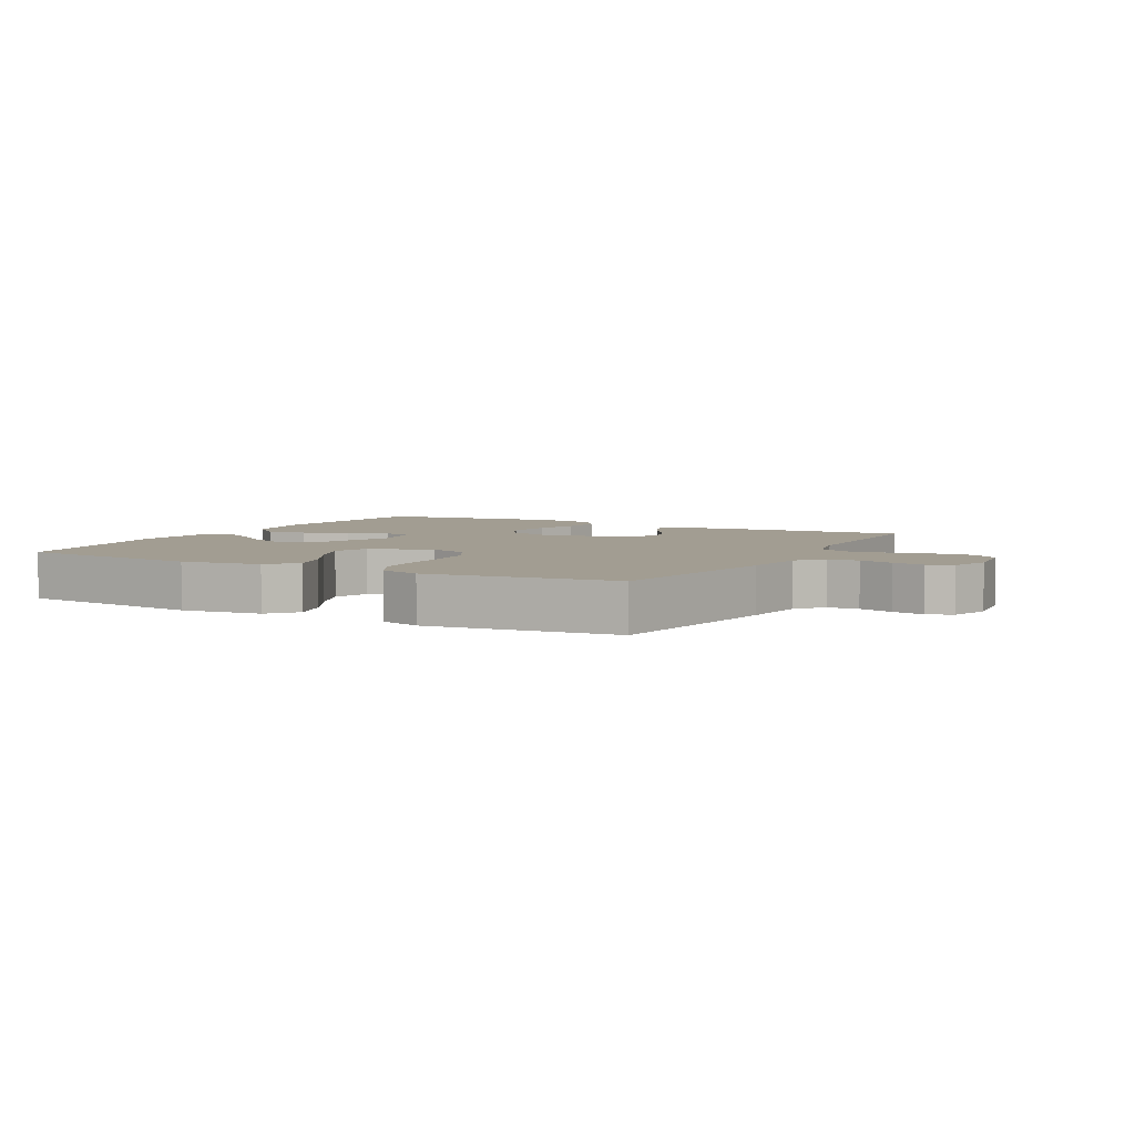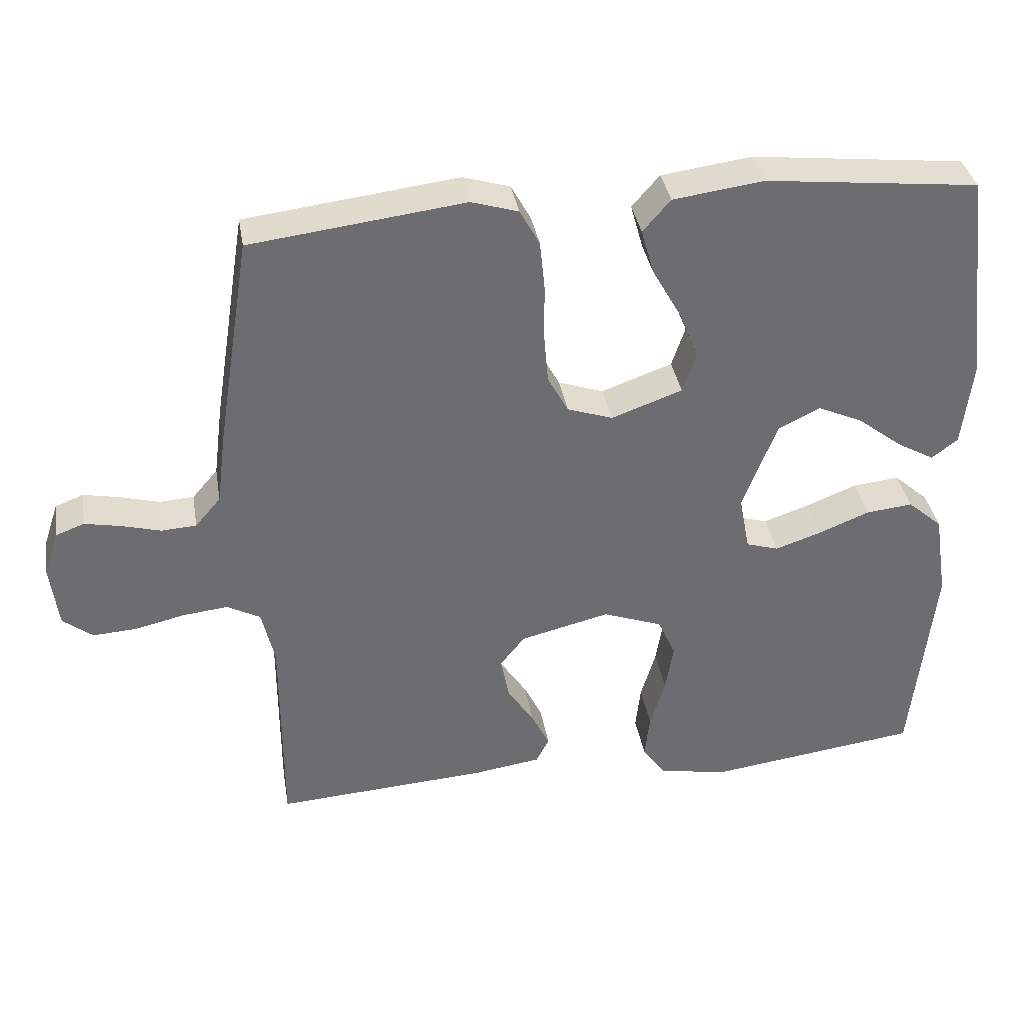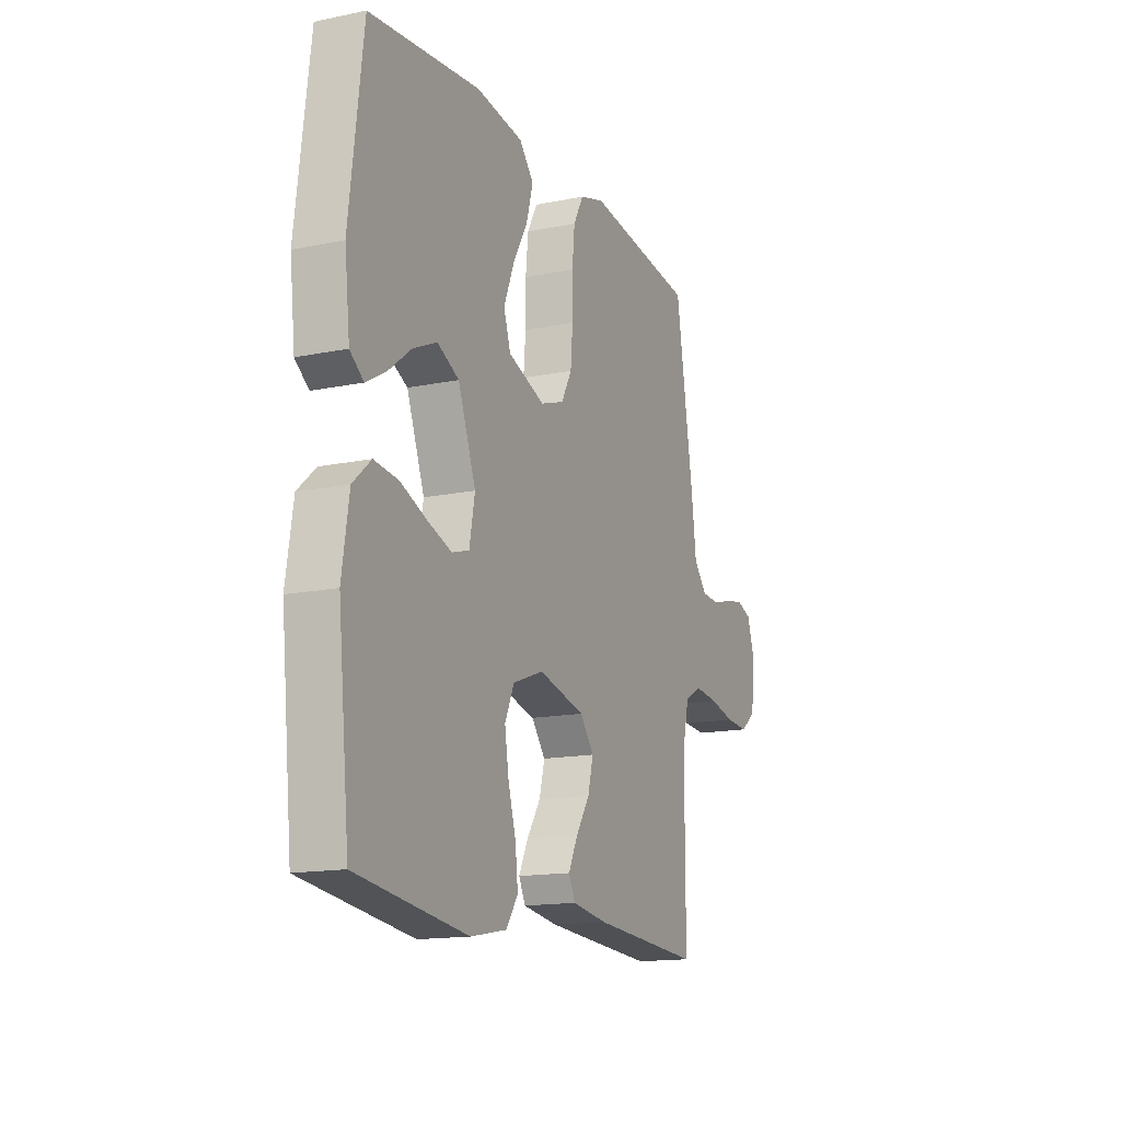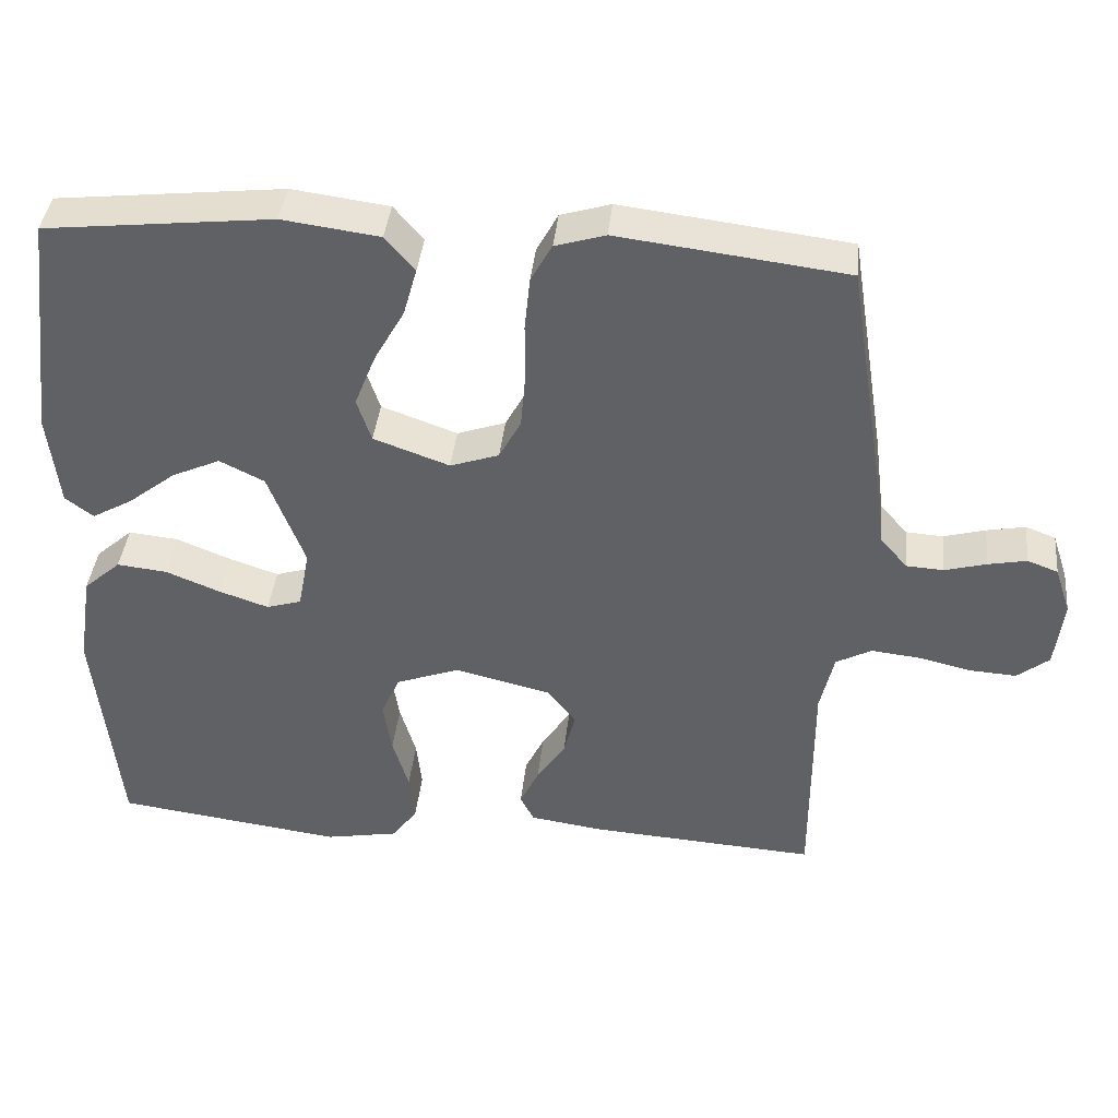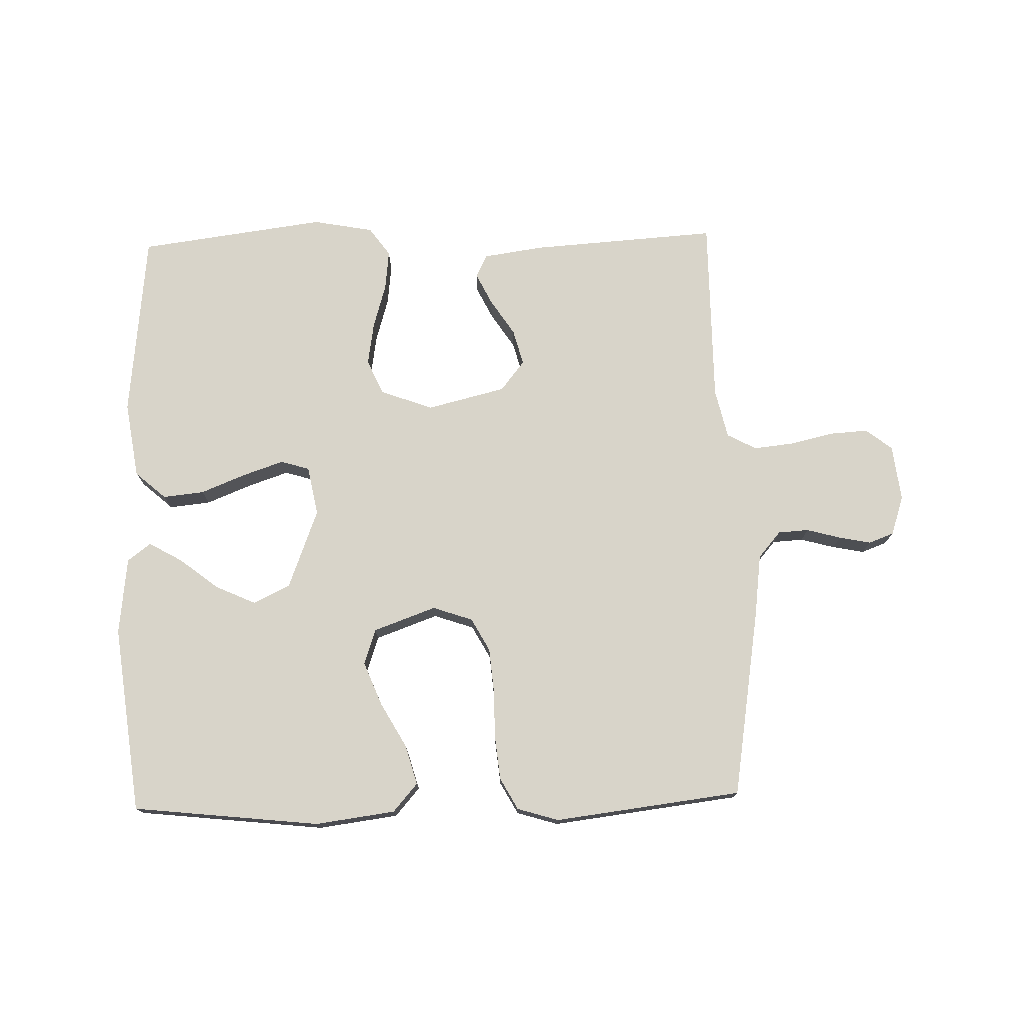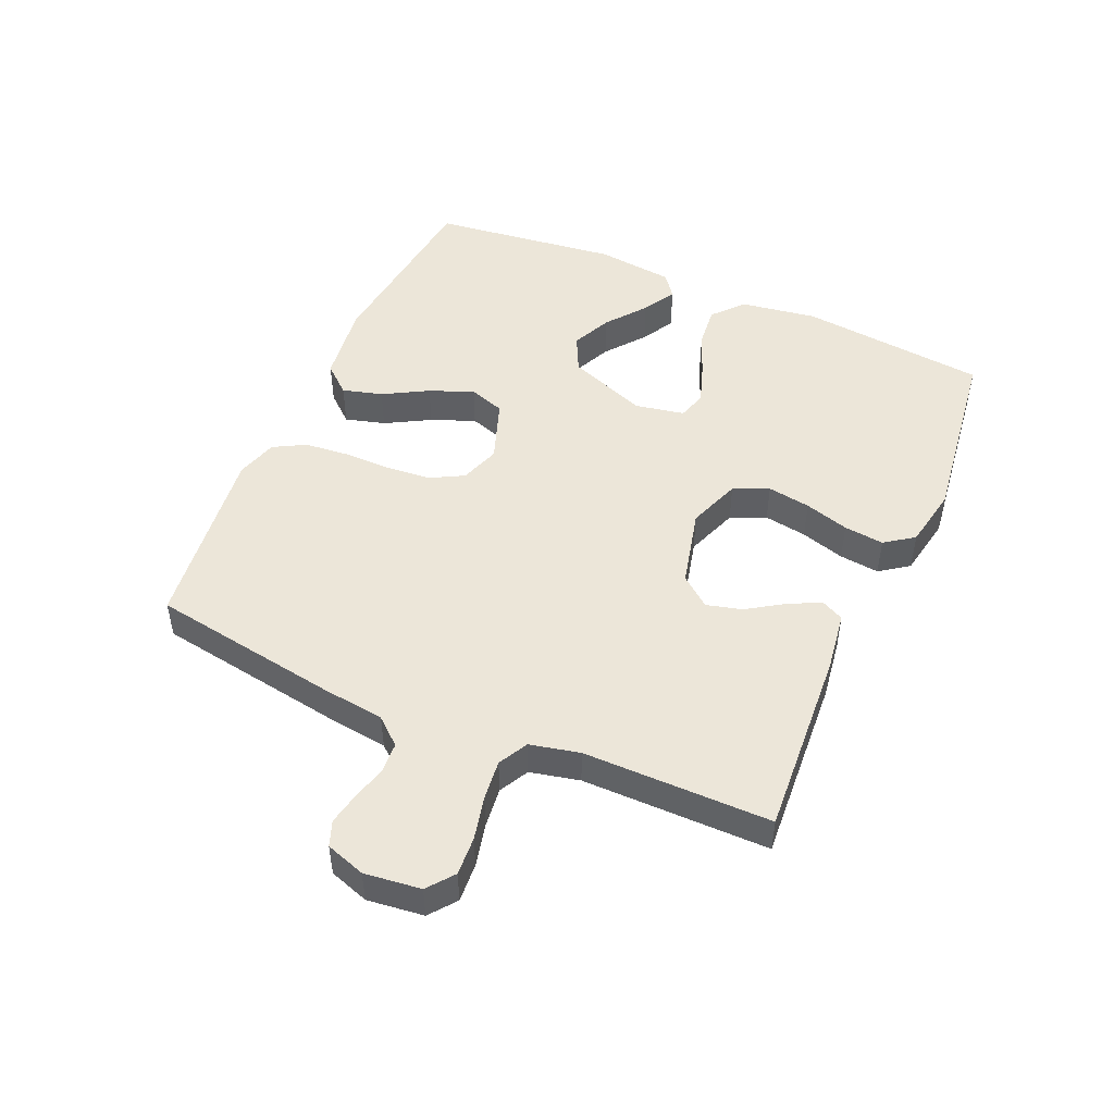
<metadata>
{"format":"obj","ext":"obj","renderer":"f3d","projection":"perspective","resolution":1024,"background":"white","views":[{"elev":4.9,"azim":28.5,"up":"+Y"},{"elev":36.4,"azim":170.5,"up":"+Z"},{"elev":-15.0,"azim":-66.2,"up":"+Z"},{"elev":39.9,"azim":6.0,"up":"+Z"},{"elev":75.5,"azim":-1.5,"up":"+Y"},{"elev":48.8,"azim":113.7,"up":"+Y"}]}
</metadata>
<code>
v -0.5 0.07 -0.5
v -0.531 0.07 -0.2
v -0.512 0.07 -0.078
v -0.463 0.07 -0.035
v -0.397 0.07 -0.042
v -0.325 0.07 -0.071
v -0.26 0.07 -0.093
v -0.214 0.07 -0.079
v -0.199 0.07 0
v -0.247 0.07 0.127
v -0.306 0.07 0.156
v -0.37 0.07 0.127
v -0.433 0.07 0.078
v -0.486 0.07 0.048
v -0.523 0.07 0.076
v -0.537 0.07 0.2
v -0.5 0.07 0.5
v -0.2 0.07 0.533
v -0.072 0.07 0.516
v -0.033 0.07 0.471
v -0.051 0.07 0.407
v -0.091 0.07 0.336
v -0.119 0.07 0.266
v -0.1 0.07 0.209
v 0 0.07 0.173
v 0.064 0.07 0.195
v 0.093 0.07 0.248
v 0.099 0.07 0.319
v 0.099 0.07 0.396
v 0.106 0.07 0.466
v 0.134 0.07 0.517
v 0.2 0.07 0.537
v 0.5 0.07 0.5
v 0.548 0.07 0.2
v 0.561 0.07 0.098
v 0.597 0.07 0.056
v 0.646 0.07 0.053
v 0.701 0.07 0.068
v 0.752 0.07 0.078
v 0.792 0.07 0.063
v 0.813 0.07 0
v 0.802 0.07 -0.09
v 0.76 0.07 -0.123
v 0.698 0.07 -0.119
v 0.629 0.07 -0.103
v 0.565 0.07 -0.096
v 0.518 0.07 -0.121
v 0.5 0.07 -0.2
v 0.5 0.07 -0.5
v 0.2 0.07 -0.48
v 0.104 0.07 -0.466
v 0.086 0.07 -0.43
v 0.111 0.07 -0.379
v 0.149 0.07 -0.321
v 0.164 0.07 -0.264
v 0.126 0.07 -0.216
v 0 0.07 -0.185
v -0.084 0.07 -0.216
v -0.109 0.07 -0.272
v -0.098 0.07 -0.341
v -0.077 0.07 -0.412
v -0.07 0.07 -0.476
v -0.103 0.07 -0.522
v -0.2 0.07 -0.54
v -0.5 0 -0.5
v -0.531 0 -0.2
v -0.512 0 -0.078
v -0.463 0 -0.035
v -0.397 0 -0.042
v -0.325 0 -0.071
v -0.26 0 -0.093
v -0.214 0 -0.079
v -0.199 0 0
v -0.247 0 0.127
v -0.306 0 0.156
v -0.37 0 0.127
v -0.433 0 0.078
v -0.486 0 0.048
v -0.523 0 0.076
v -0.537 0 0.2
v -0.5 0 0.5
v -0.2 0 0.533
v -0.072 0 0.516
v -0.033 0 0.471
v -0.051 0 0.407
v -0.091 0 0.336
v -0.119 0 0.266
v -0.1 0 0.209
v 0 0 0.173
v 0.064 0 0.195
v 0.093 0 0.248
v 0.099 0 0.319
v 0.099 0 0.396
v 0.106 0 0.466
v 0.134 0 0.517
v 0.2 0 0.537
v 0.5 0 0.5
v 0.548 0 0.2
v 0.561 0 0.098
v 0.597 0 0.056
v 0.646 0 0.053
v 0.701 0 0.068
v 0.752 0 0.078
v 0.792 0 0.063
v 0.813 0 0
v 0.802 0 -0.09
v 0.76 0 -0.123
v 0.698 0 -0.119
v 0.629 0 -0.103
v 0.565 0 -0.096
v 0.518 0 -0.121
v 0.5 0 -0.2
v 0.5 0 -0.5
v 0.2 0 -0.48
v 0.104 0 -0.466
v 0.086 0 -0.43
v 0.111 0 -0.379
v 0.149 0 -0.321
v 0.164 0 -0.264
v 0.126 0 -0.216
v 0 0 -0.185
v -0.084 0 -0.216
v -0.109 0 -0.272
v -0.098 0 -0.341
v -0.077 0 -0.412
v -0.07 0 -0.476
v -0.103 0 -0.522
v -0.2 0 -0.54
f 4 5 6
f 3 4 6
f 2 3 6
f 1 2 6
f 64 1 6
f 63 64 6
f 62 63 6
f 61 62 6
f 60 61 6
f 59 60 6 7
f 58 59 7 8
f 57 58 8 9
f 56 57 9 10
f 52 53 54
f 51 52 54
f 50 51 54
f 49 50 54
f 48 49 54
f 47 48 54 55
f 46 47 55 56
f 43 44 45
f 42 43 45
f 41 42 45
f 40 41 45
f 39 40 45
f 38 39 45
f 37 38 45
f 36 37 45 46
f 46 56 10
f 36 46 10
f 35 36 10
f 33 34 35
f 32 33 35
f 31 32 35
f 30 31 35
f 29 30 35
f 28 29 35
f 20 21 22
f 19 20 22
f 18 19 22
f 17 18 22
f 16 17 22
f 15 16 22
f 14 15 22
f 12 13 14
f 12 14 22
f 11 12 22 23
f 27 28 35
f 26 27 35
f 25 26 35
f 25 35 10 11
f 24 25 11
f 11 23 24
f 70 69 68
f 70 68 67
f 70 67 66
f 70 66 65
f 70 65 128
f 70 128 127
f 70 127 126
f 70 126 125
f 70 125 124
f 71 70 124 123
f 72 71 123 122
f 73 72 122 121
f 74 73 121 120
f 118 117 116
f 118 116 115
f 118 115 114
f 118 114 113
f 118 113 112
f 119 118 112 111
f 120 119 111 110
f 109 108 107
f 109 107 106
f 109 106 105
f 109 105 104
f 109 104 103
f 109 103 102
f 109 102 101
f 110 109 101 100
f 74 120 110
f 74 110 100
f 74 100 99
f 99 98 97
f 99 97 96
f 99 96 95
f 99 95 94
f 99 94 93
f 99 93 92
f 86 85 84
f 86 84 83
f 86 83 82
f 86 82 81
f 86 81 80
f 86 80 79
f 86 79 78
f 78 77 76
f 86 78 76
f 87 86 76 75
f 99 92 91
f 99 91 90
f 99 90 89
f 75 74 99 89
f 75 89 88
f 88 87 75
f 1 65 66 2
f 2 66 67 3
f 3 67 68 4
f 4 68 69 5
f 5 69 70 6
f 6 70 71 7
f 7 71 72 8
f 8 72 73 9
f 9 73 74 10
f 10 74 75 11
f 11 75 76 12
f 12 76 77 13
f 13 77 78 14
f 14 78 79 15
f 15 79 80 16
f 16 80 81 17
f 17 81 82 18
f 18 82 83 19
f 19 83 84 20
f 20 84 85 21
f 21 85 86 22
f 22 86 87 23
f 23 87 88 24
f 24 88 89 25
f 25 89 90 26
f 26 90 91 27
f 27 91 92 28
f 28 92 93 29
f 29 93 94 30
f 30 94 95 31
f 31 95 96 32
f 32 96 97 33
f 33 97 98 34
f 34 98 99 35
f 35 99 100 36
f 36 100 101 37
f 37 101 102 38
f 38 102 103 39
f 39 103 104 40
f 40 104 105 41
f 41 105 106 42
f 42 106 107 43
f 43 107 108 44
f 44 108 109 45
f 45 109 110 46
f 46 110 111 47
f 47 111 112 48
f 48 112 113 49
f 49 113 114 50
f 50 114 115 51
f 51 115 116 52
f 52 116 117 53
f 53 117 118 54
f 54 118 119 55
f 55 119 120 56
f 56 120 121 57
f 57 121 122 58
f 58 122 123 59
f 59 123 124 60
f 60 124 125 61
f 61 125 126 62
f 62 126 127 63
f 63 127 128 64
f 64 128 65 1

</code>
